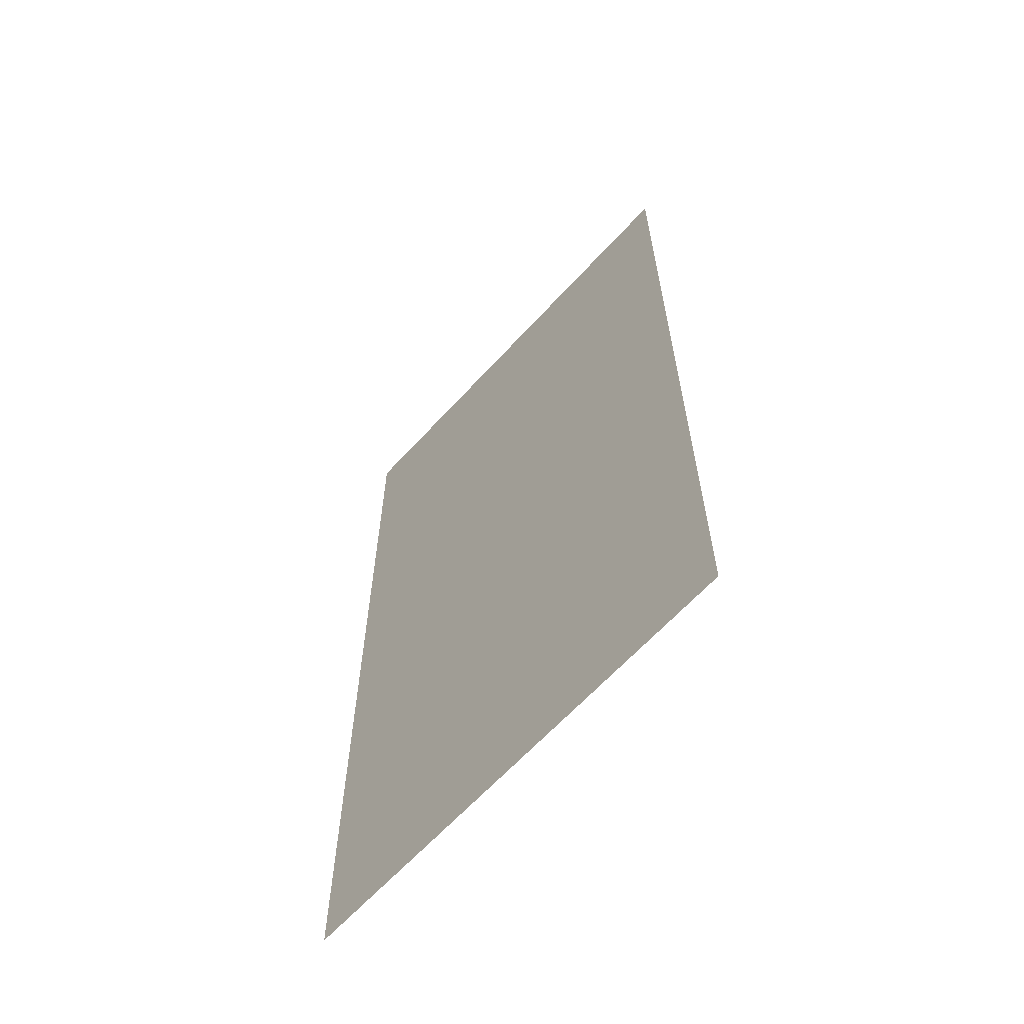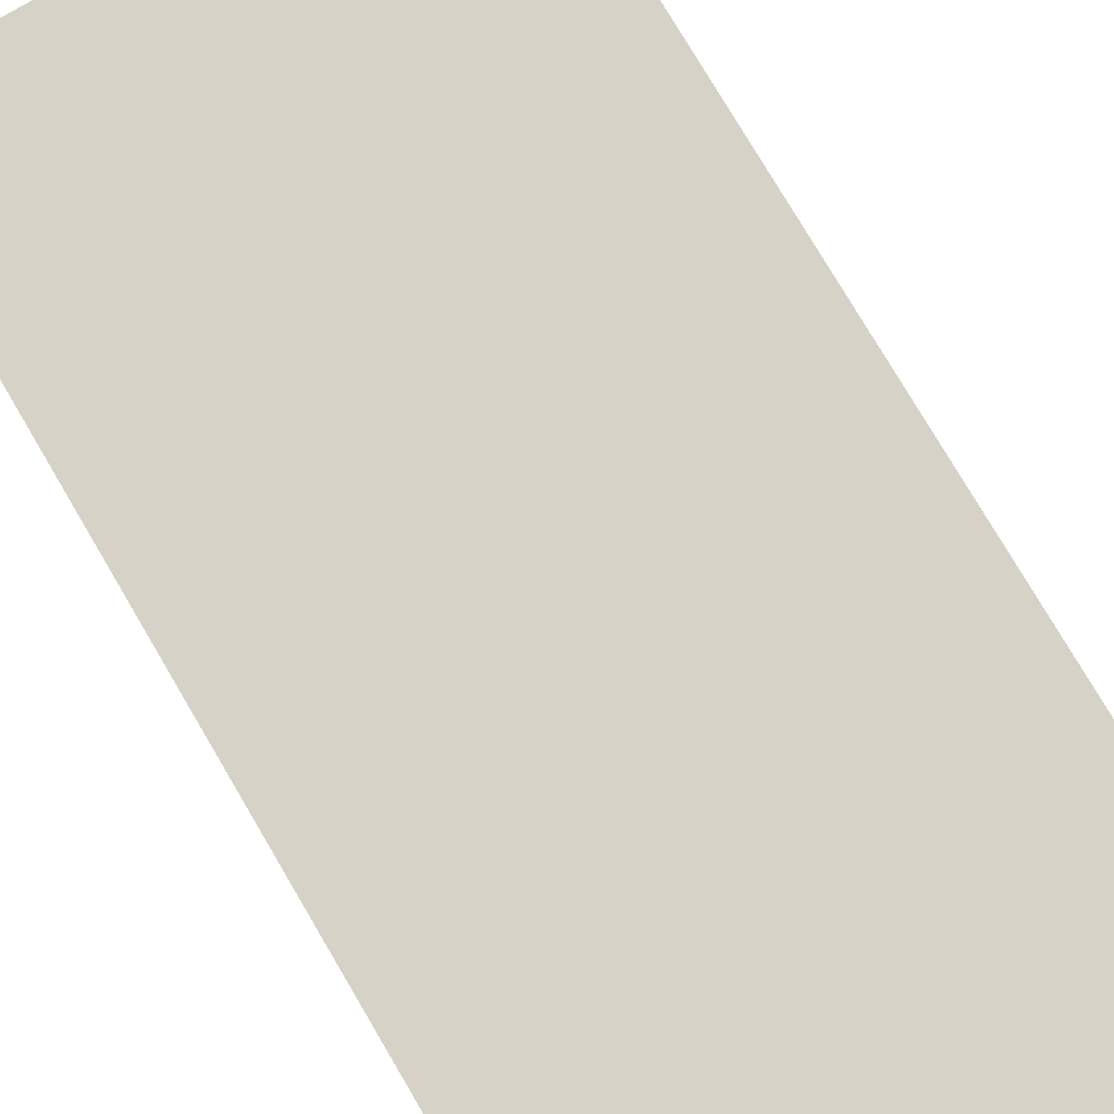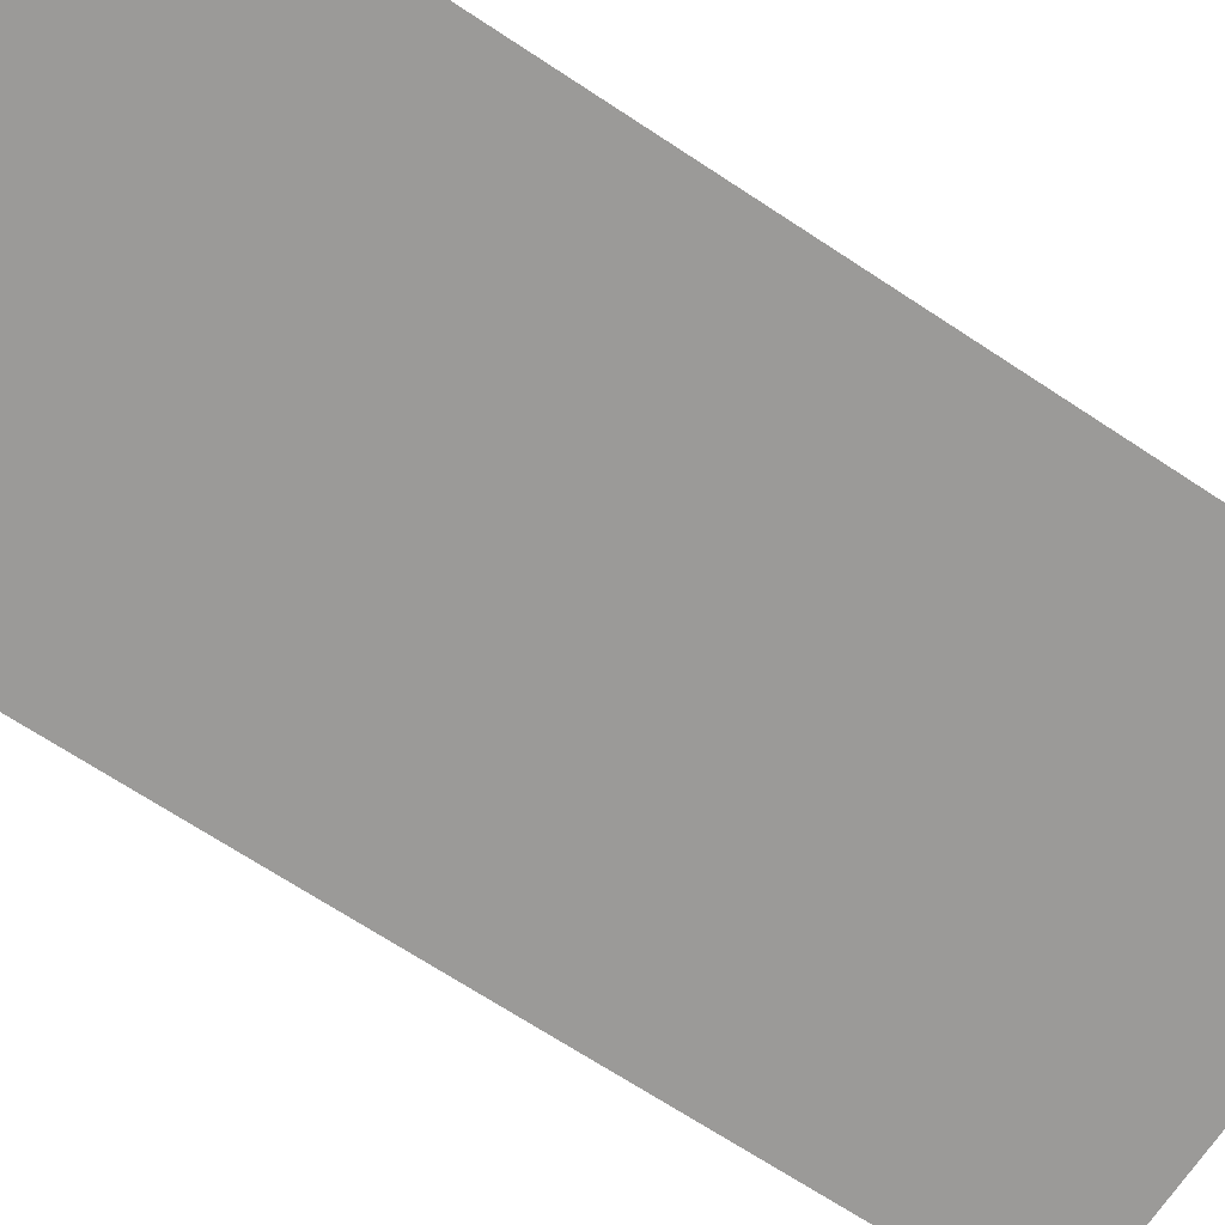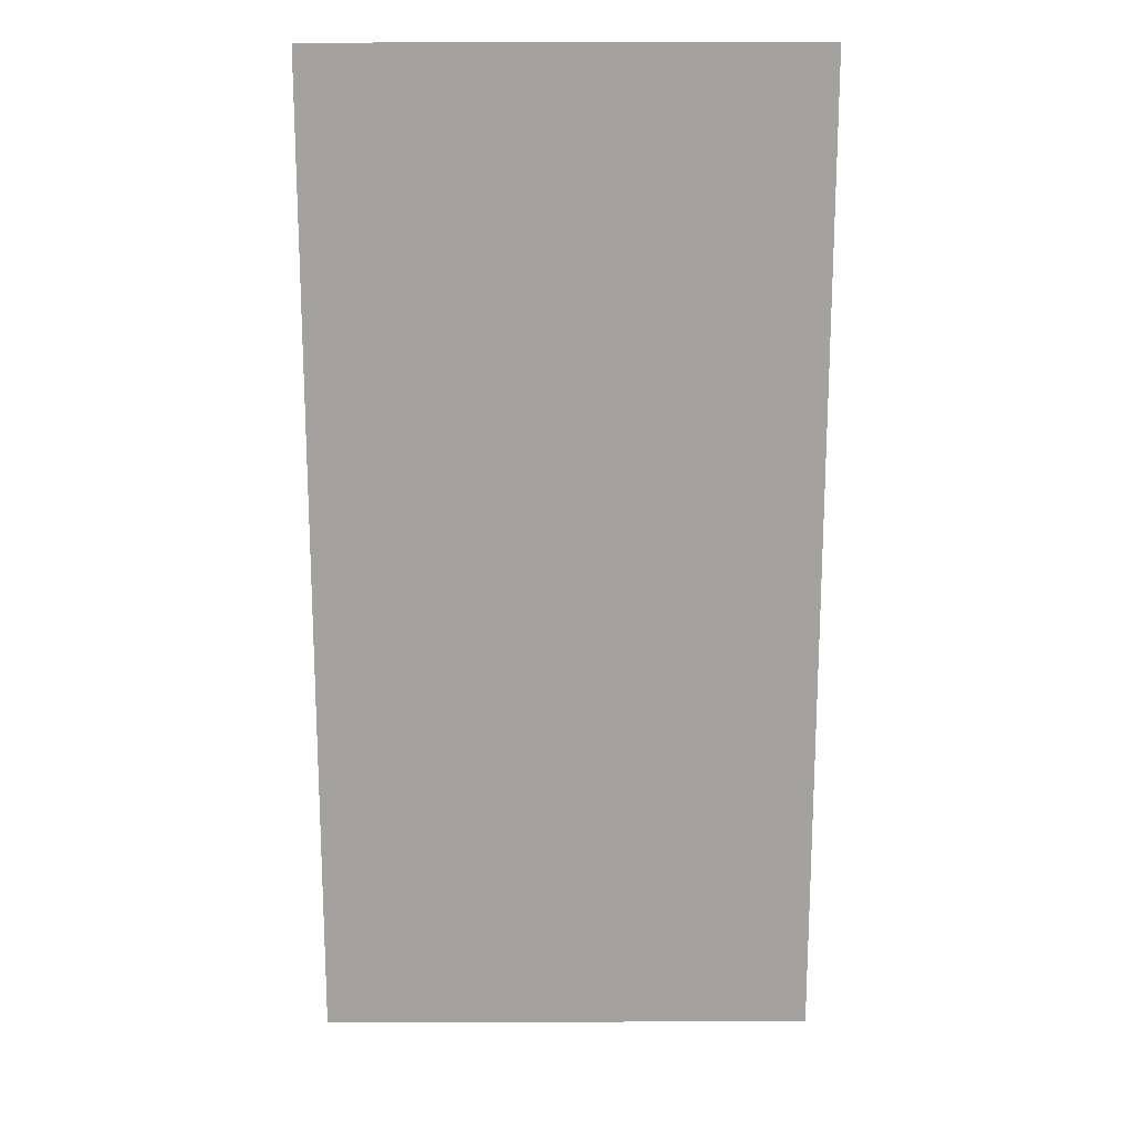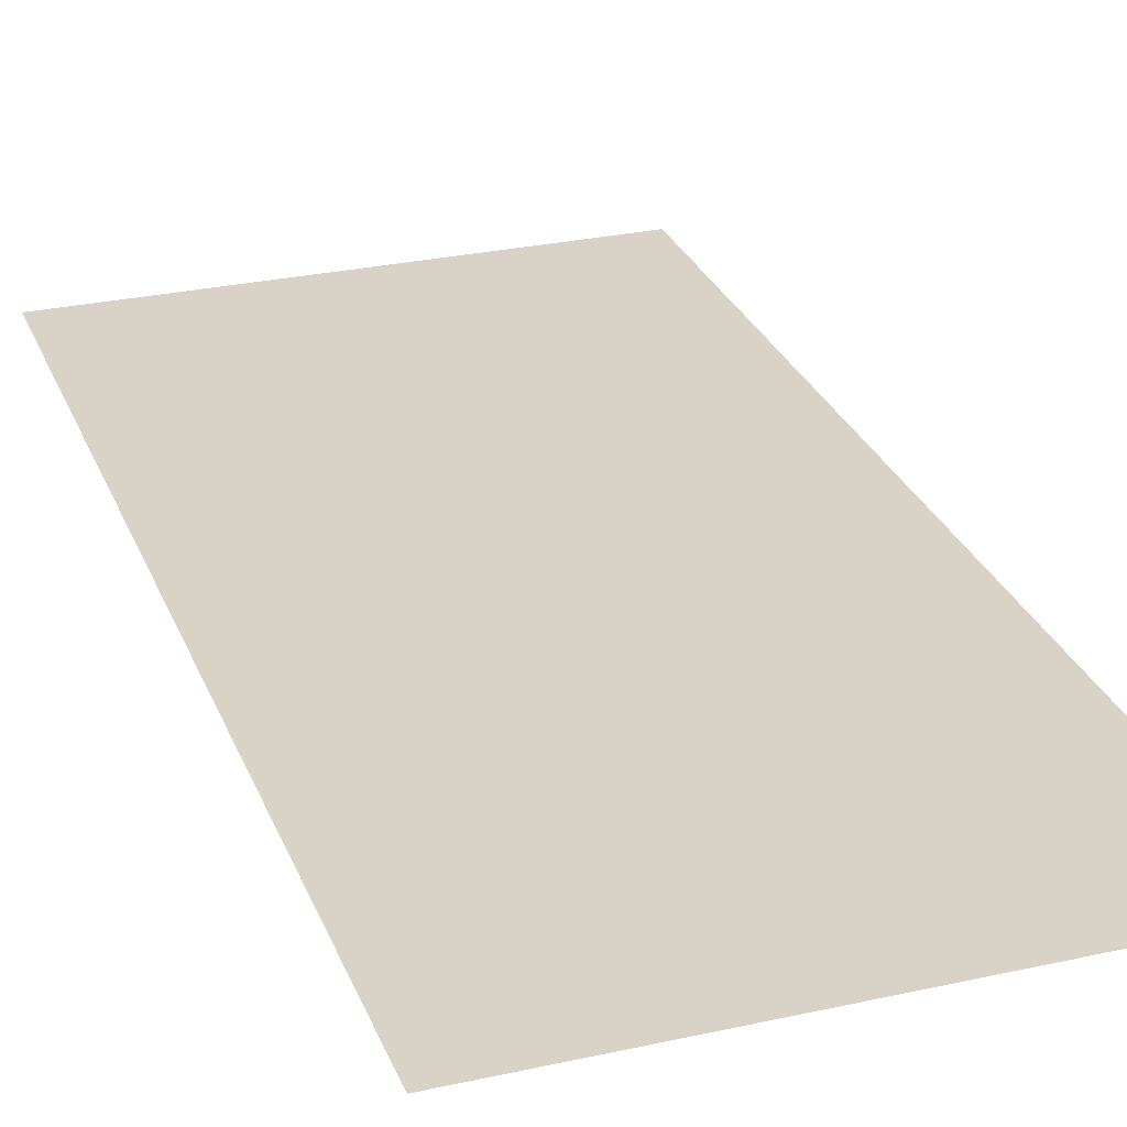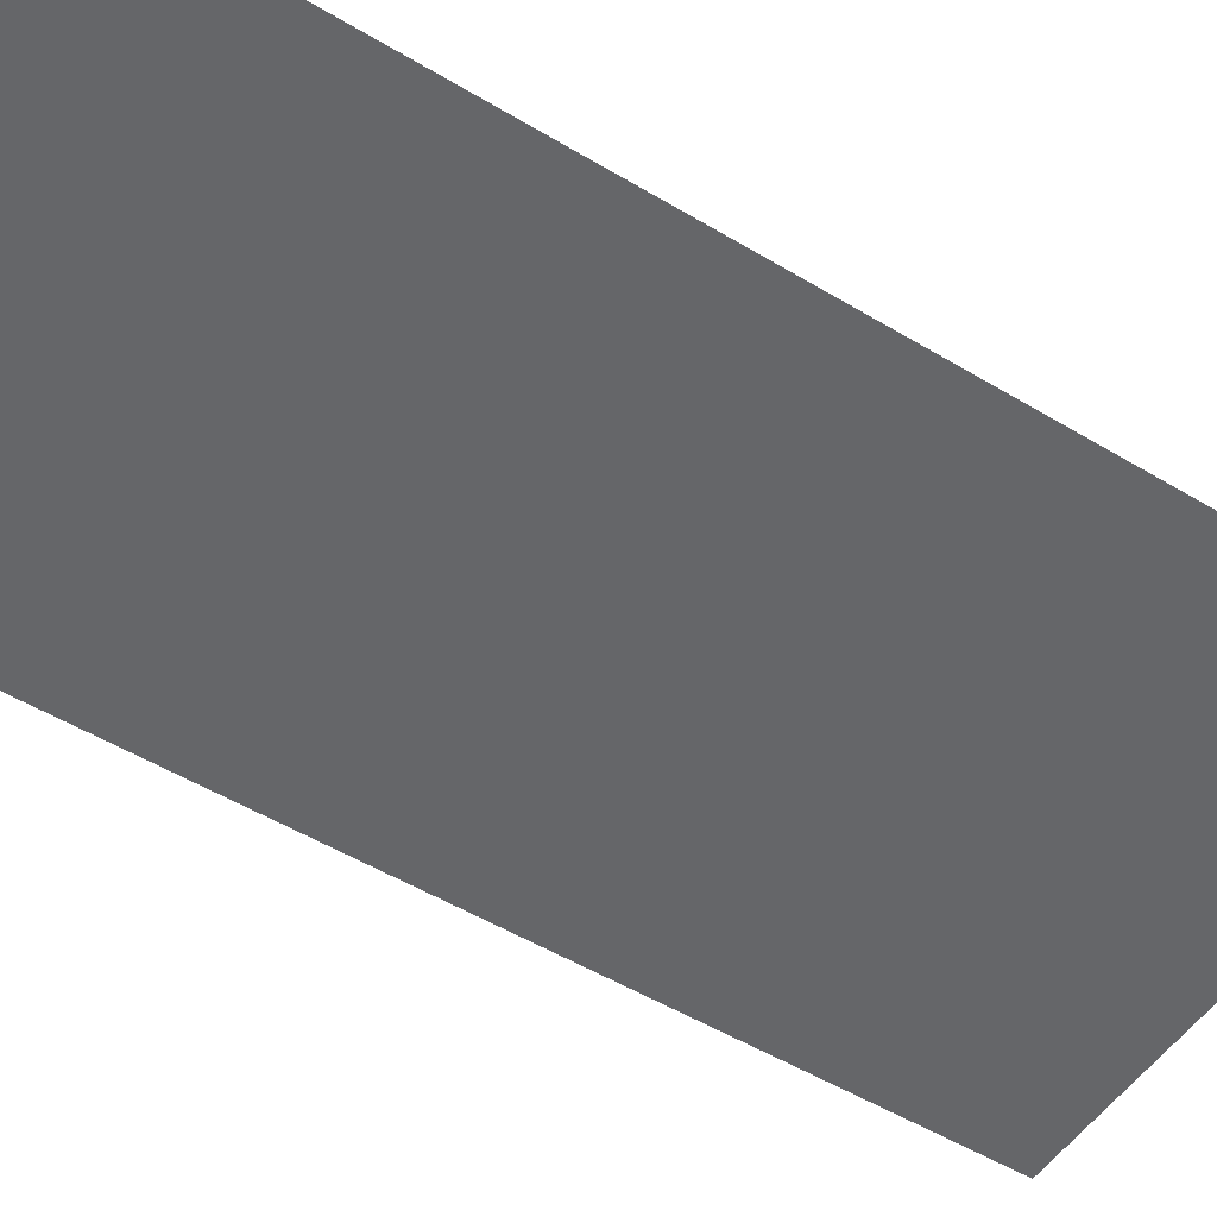
<metadata>
{"format":"obj","ext":"obj","renderer":"f3d","projection":"perspective","resolution":1024,"background":"white","views":[{"elev":-64.1,"azim":47.6,"up":"+Z"},{"elev":78.5,"azim":149.4,"up":"+Y"},{"elev":-69.3,"azim":56.6,"up":"+Y"},{"elev":17.6,"azim":-0.2,"up":"+Z"},{"elev":27.9,"azim":161.3,"up":"+Y"},{"elev":-51.9,"azim":-123.1,"up":"+Y"}]}
</metadata>
<code>
g default
v 0.25 0 0.5
v 0.25 0 -0.5
v -0.25 0 0.5
v -0.25 0 -0.5
g W_1x0_5 Floor
f 1 2 4 3

</code>
